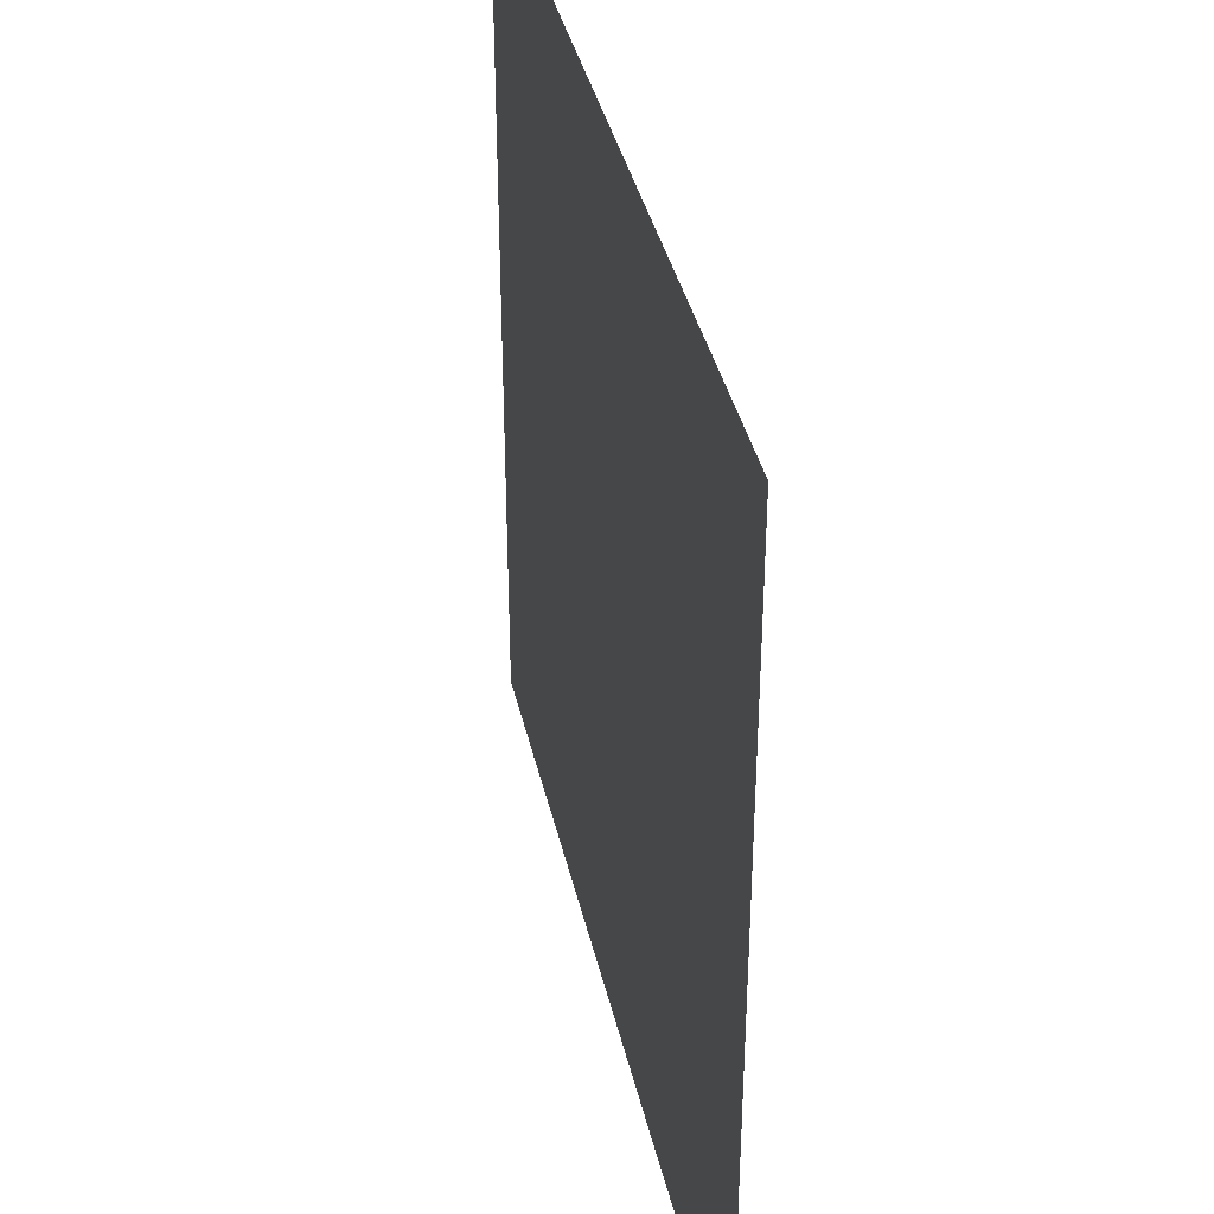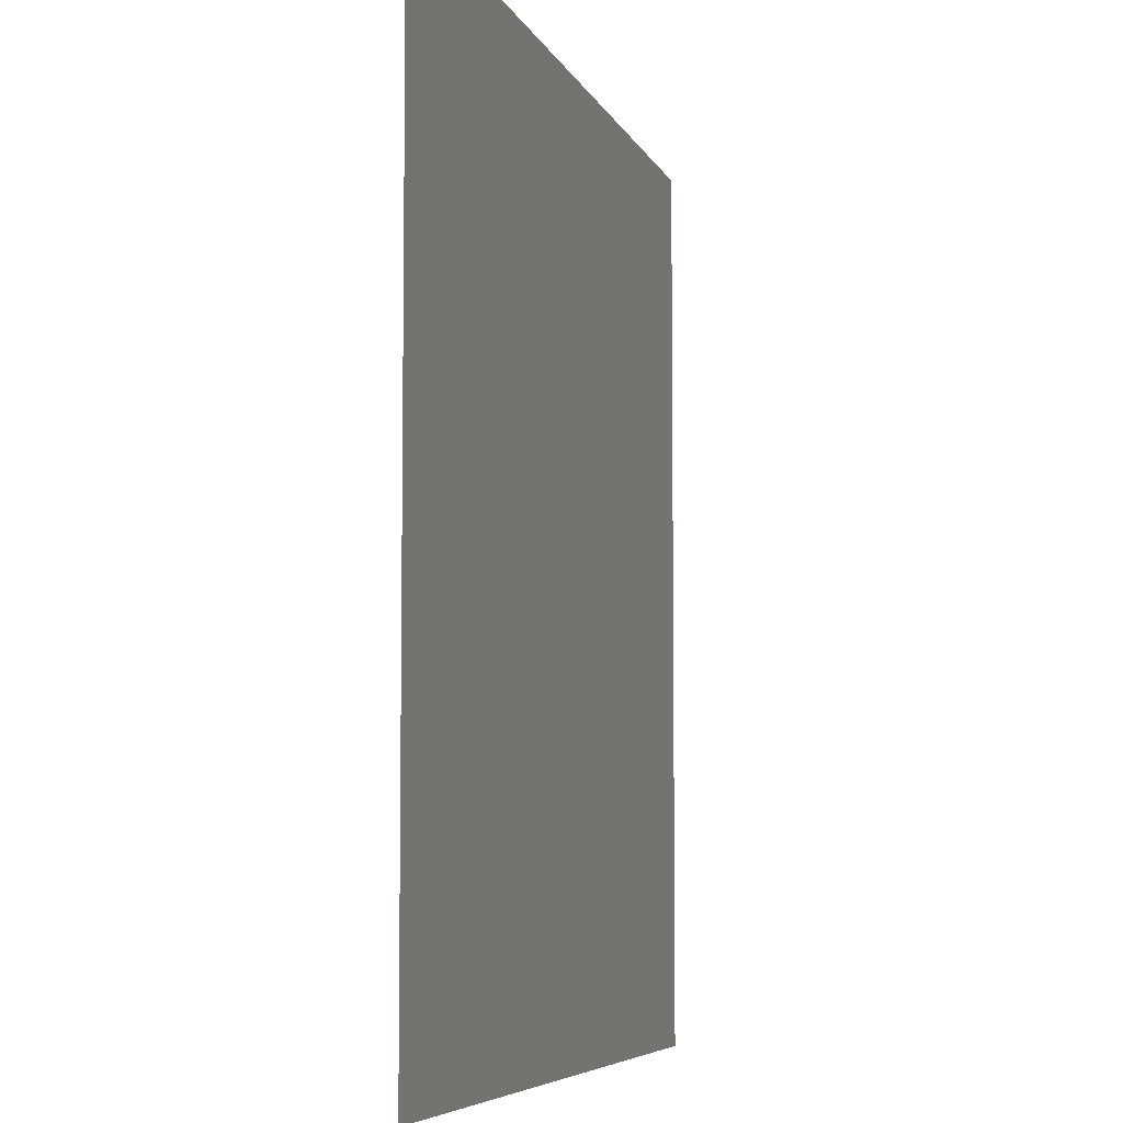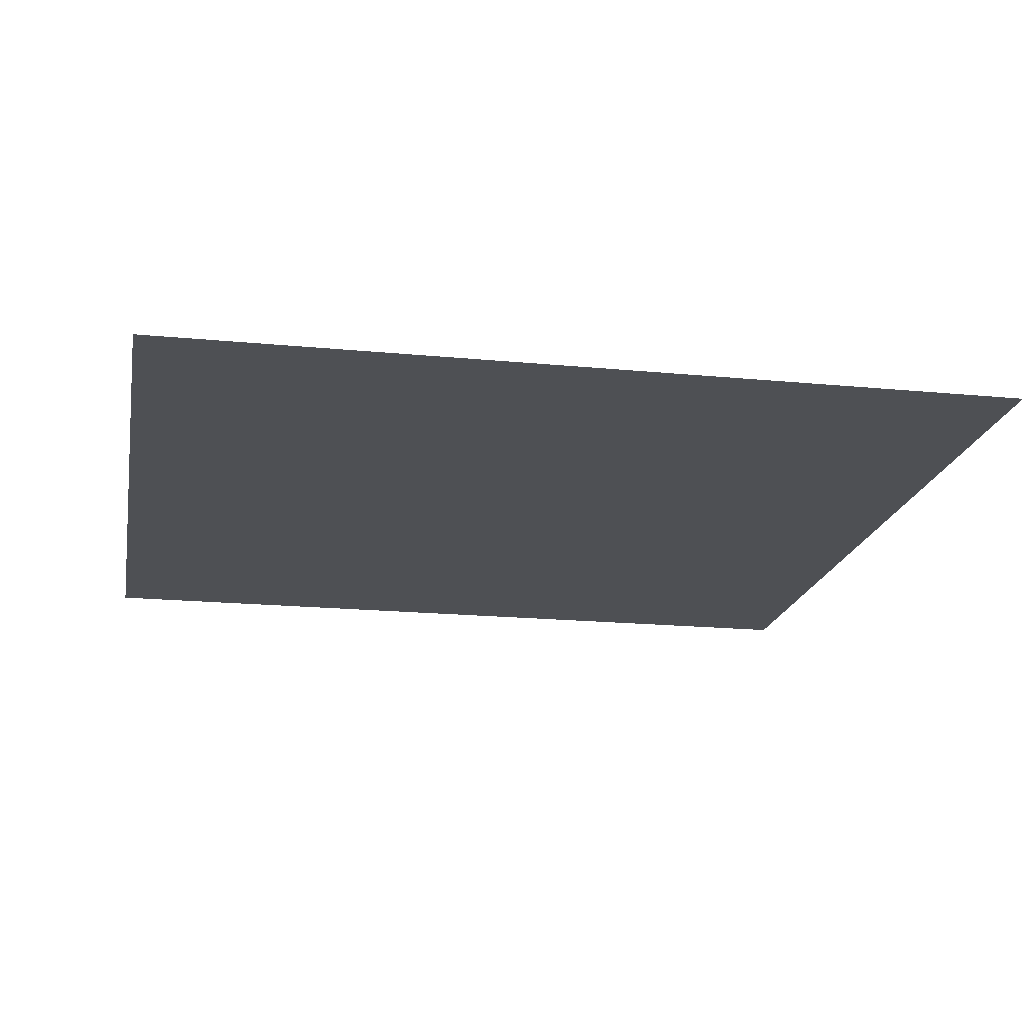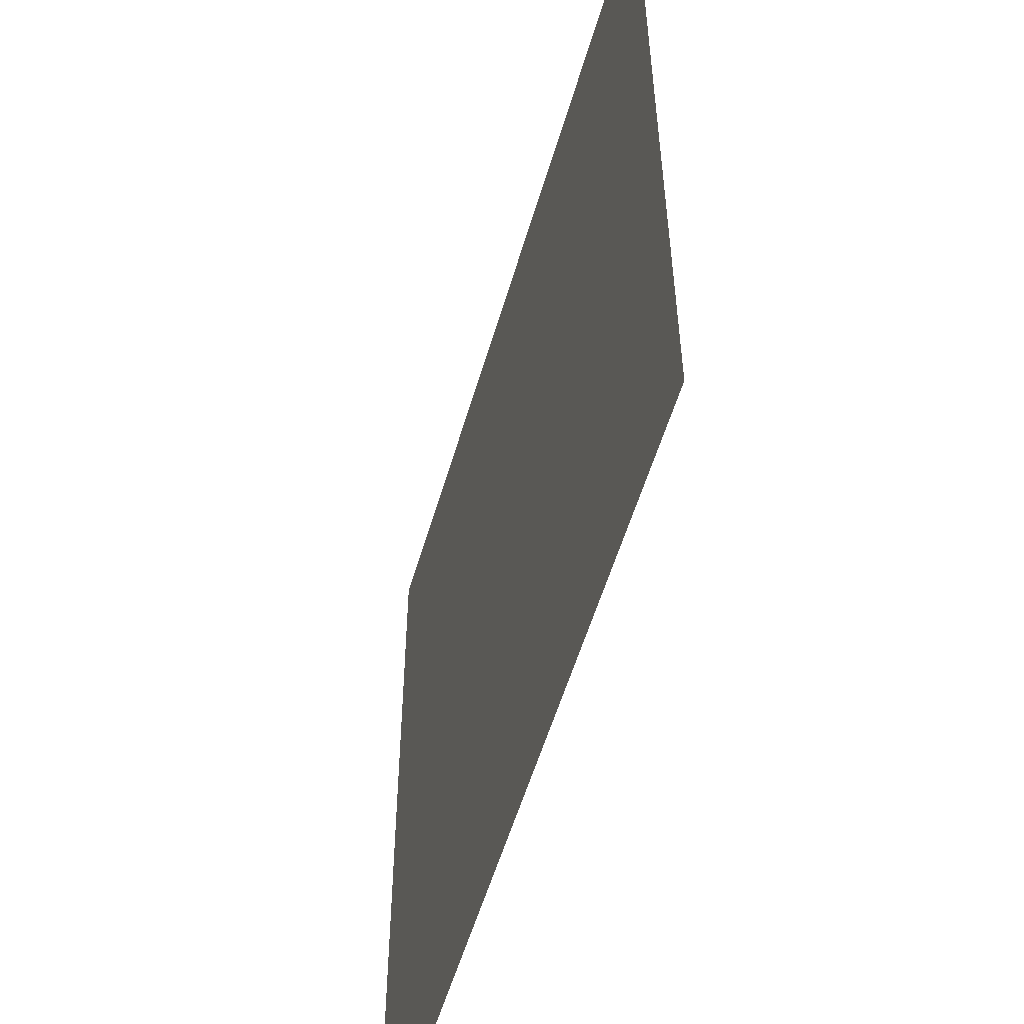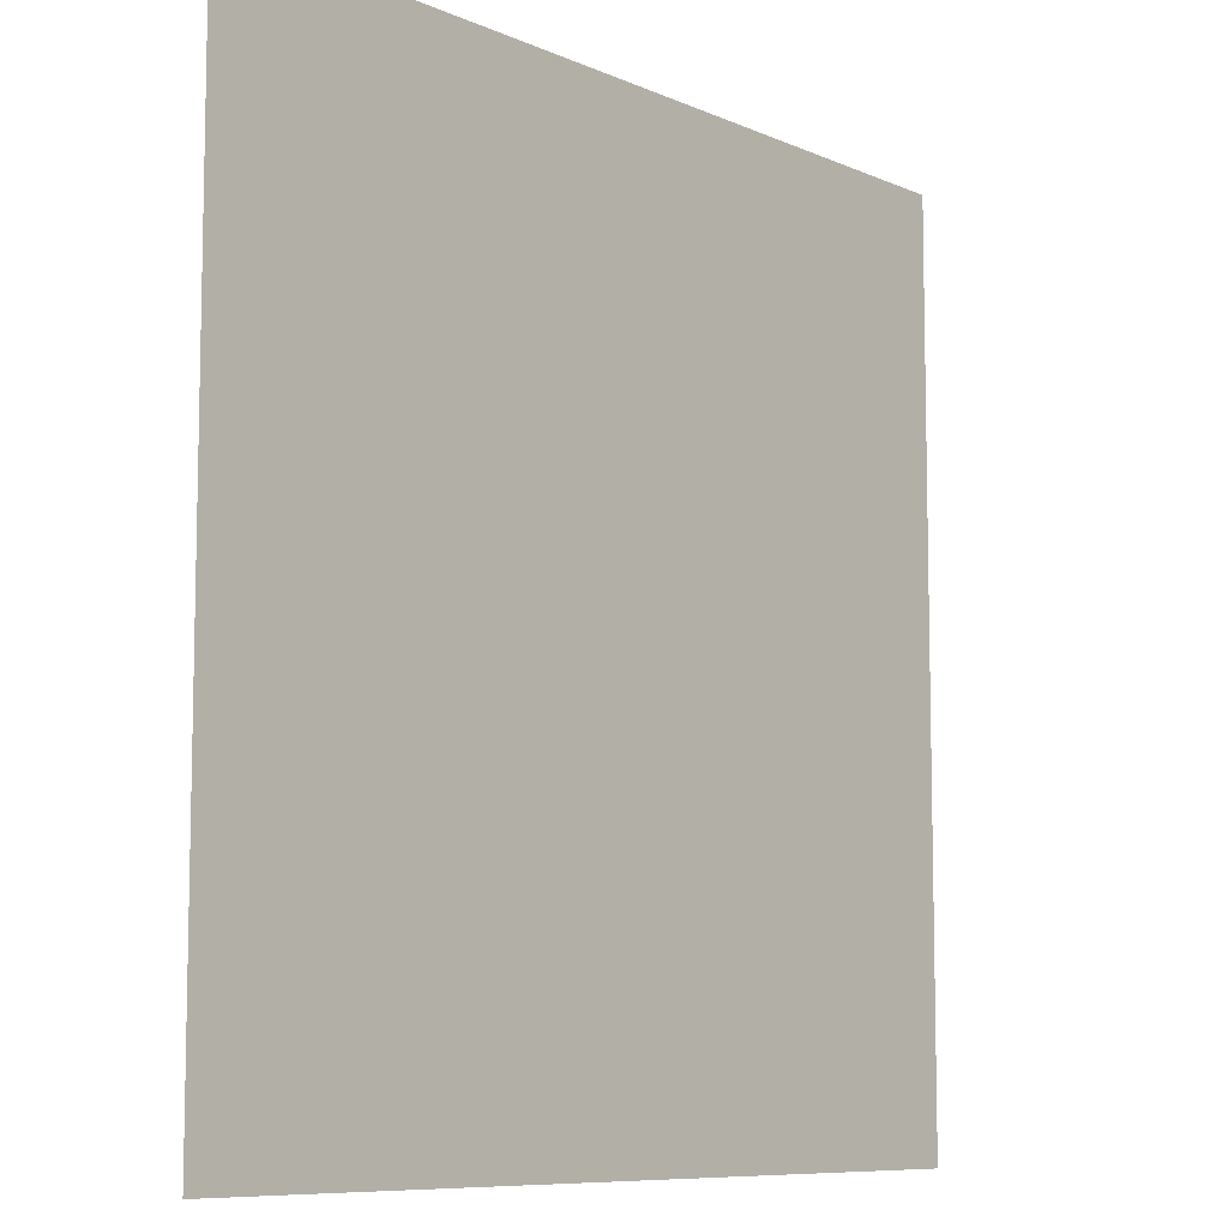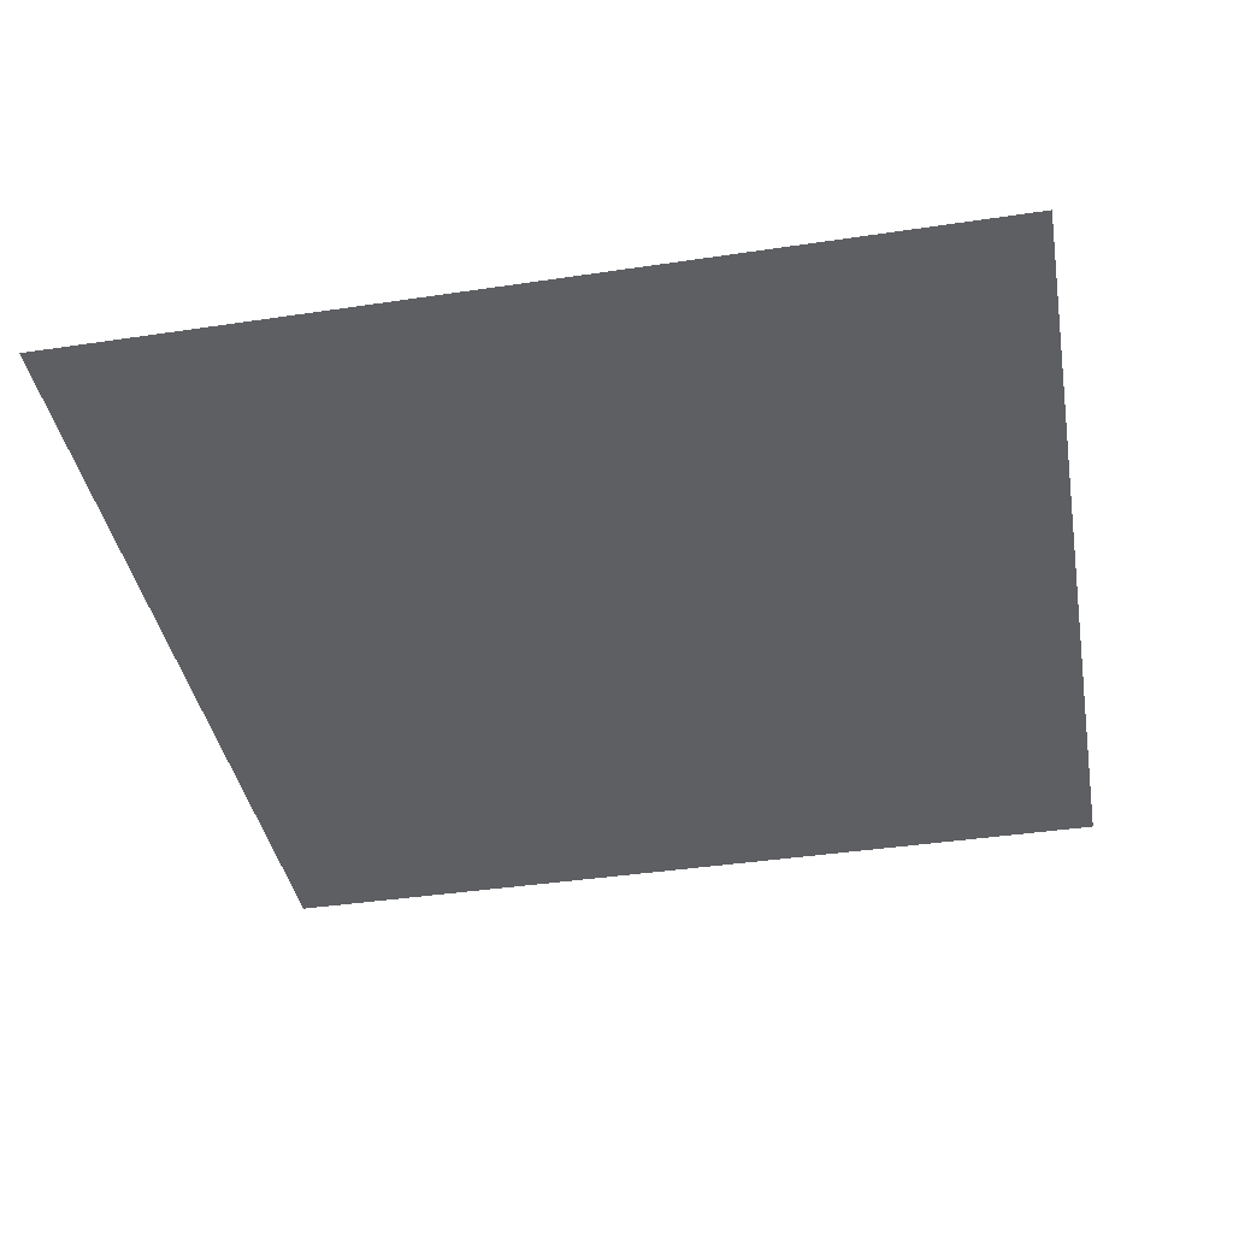
<metadata>
{"format":"obj","ext":"obj","renderer":"f3d","projection":"perspective","resolution":1024,"background":"white","views":[{"elev":38.7,"azim":77.4,"up":"+Z"},{"elev":-6.1,"azim":104.9,"up":"+Z"},{"elev":-18.8,"azim":-10.5,"up":"+Y"},{"elev":-54.9,"azim":-106.1,"up":"+Z"},{"elev":-8.6,"azim":-49.9,"up":"+Z"},{"elev":-39.9,"azim":-169.5,"up":"+Y"}]}
</metadata>
<code>
v  -1 0.5 -1
v  -1 0.5 1
v  1 0.5 1
v  1 0.5 -1
o Plane001
g Plane001
f 1 2 3 4

</code>
